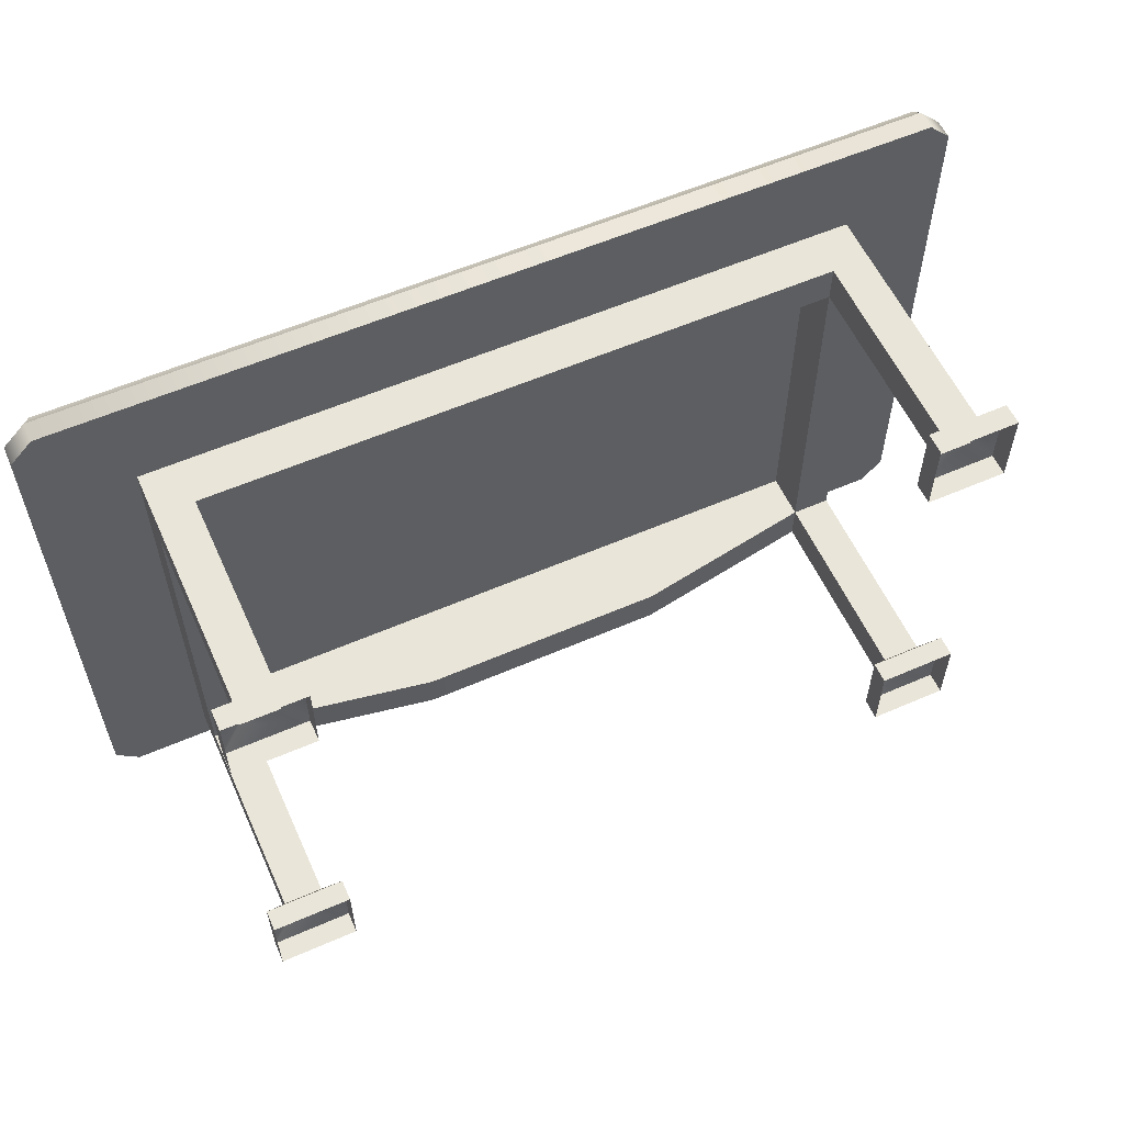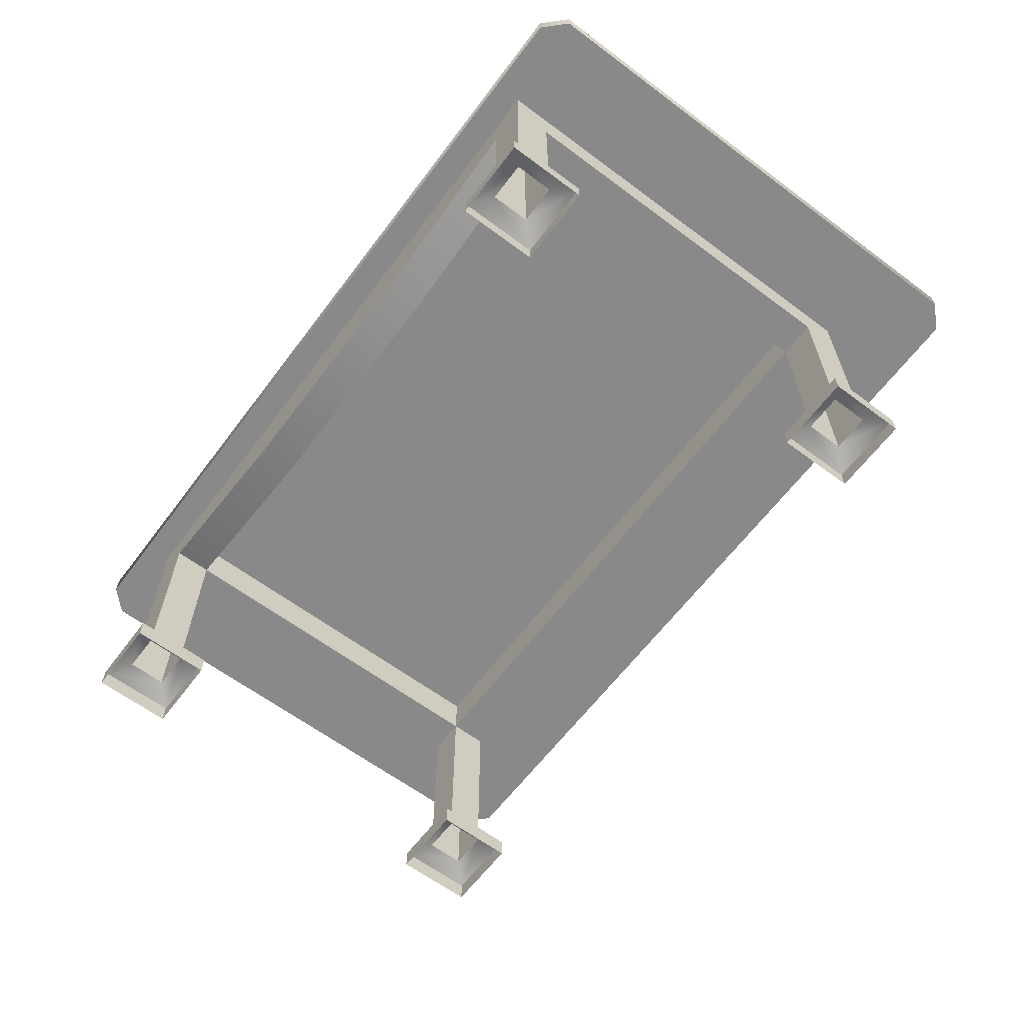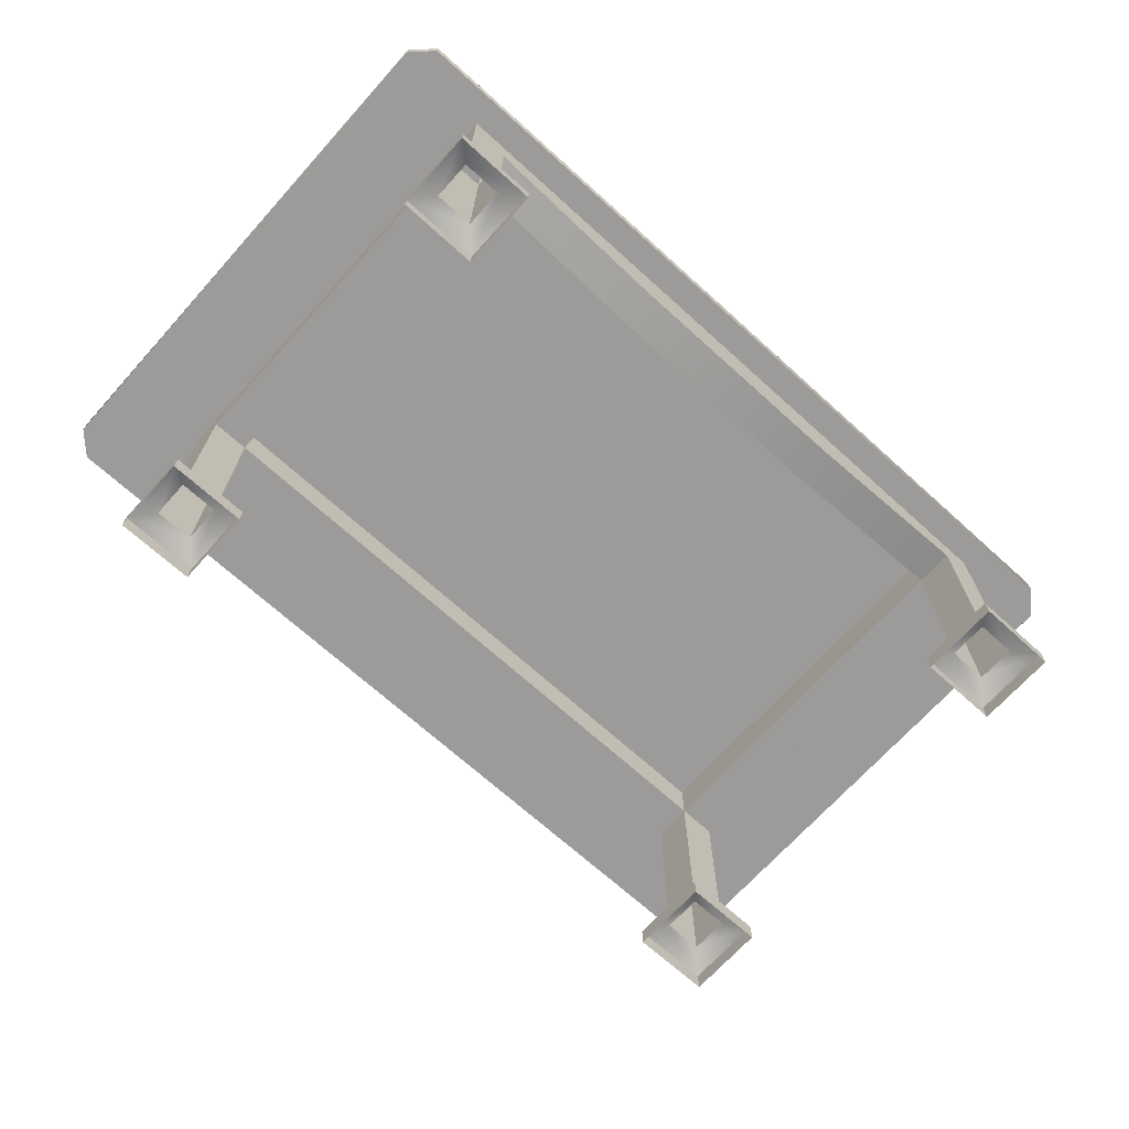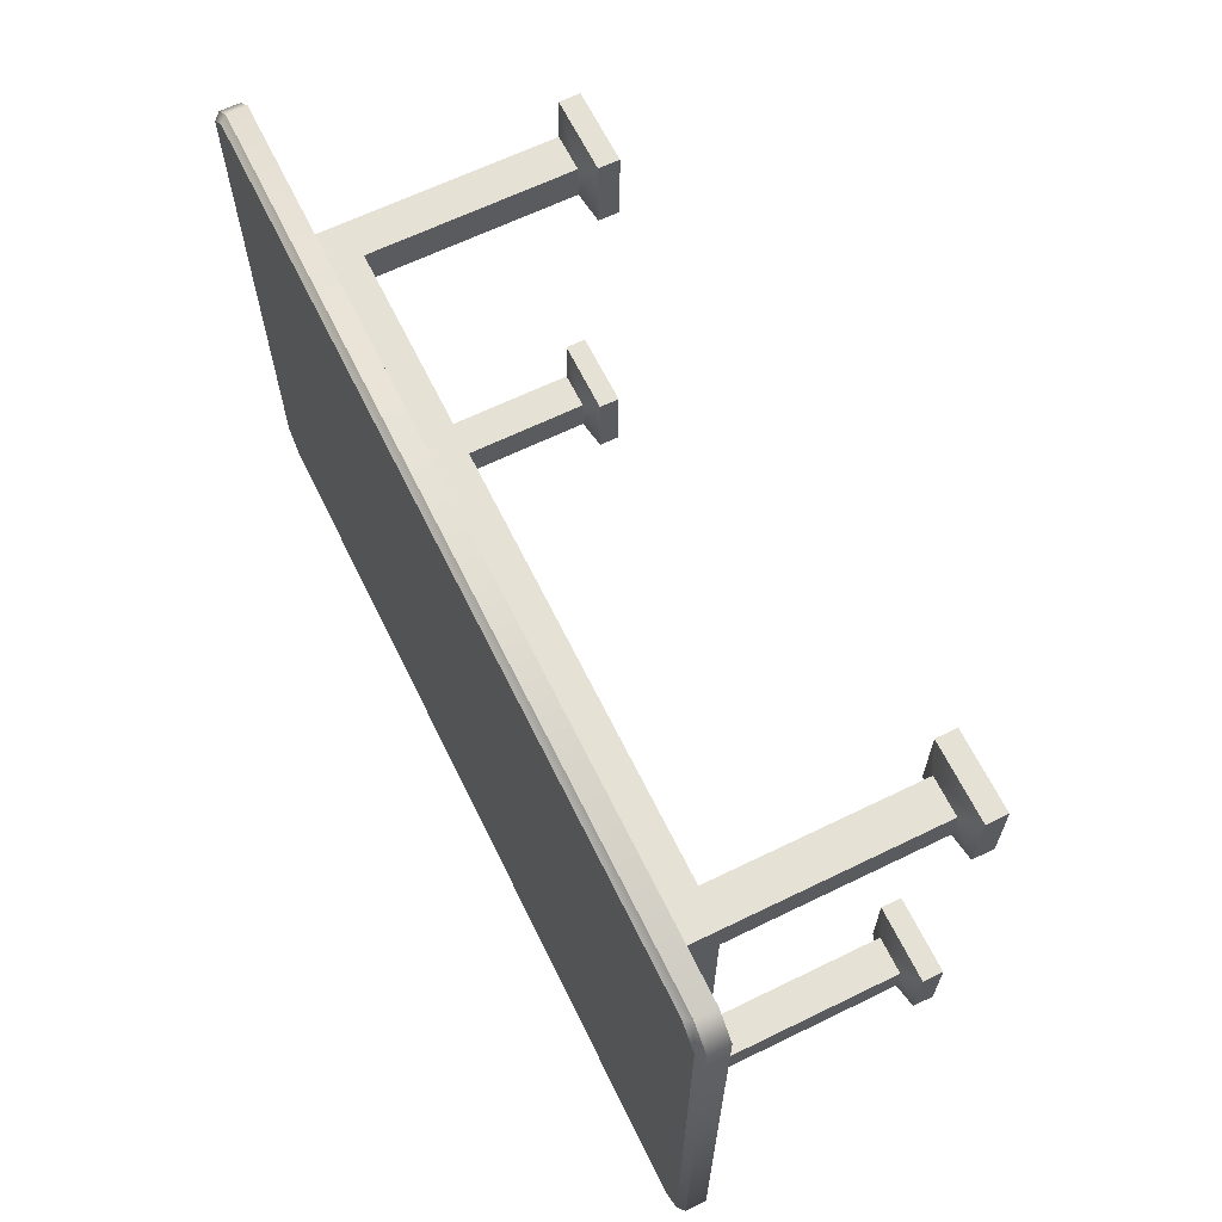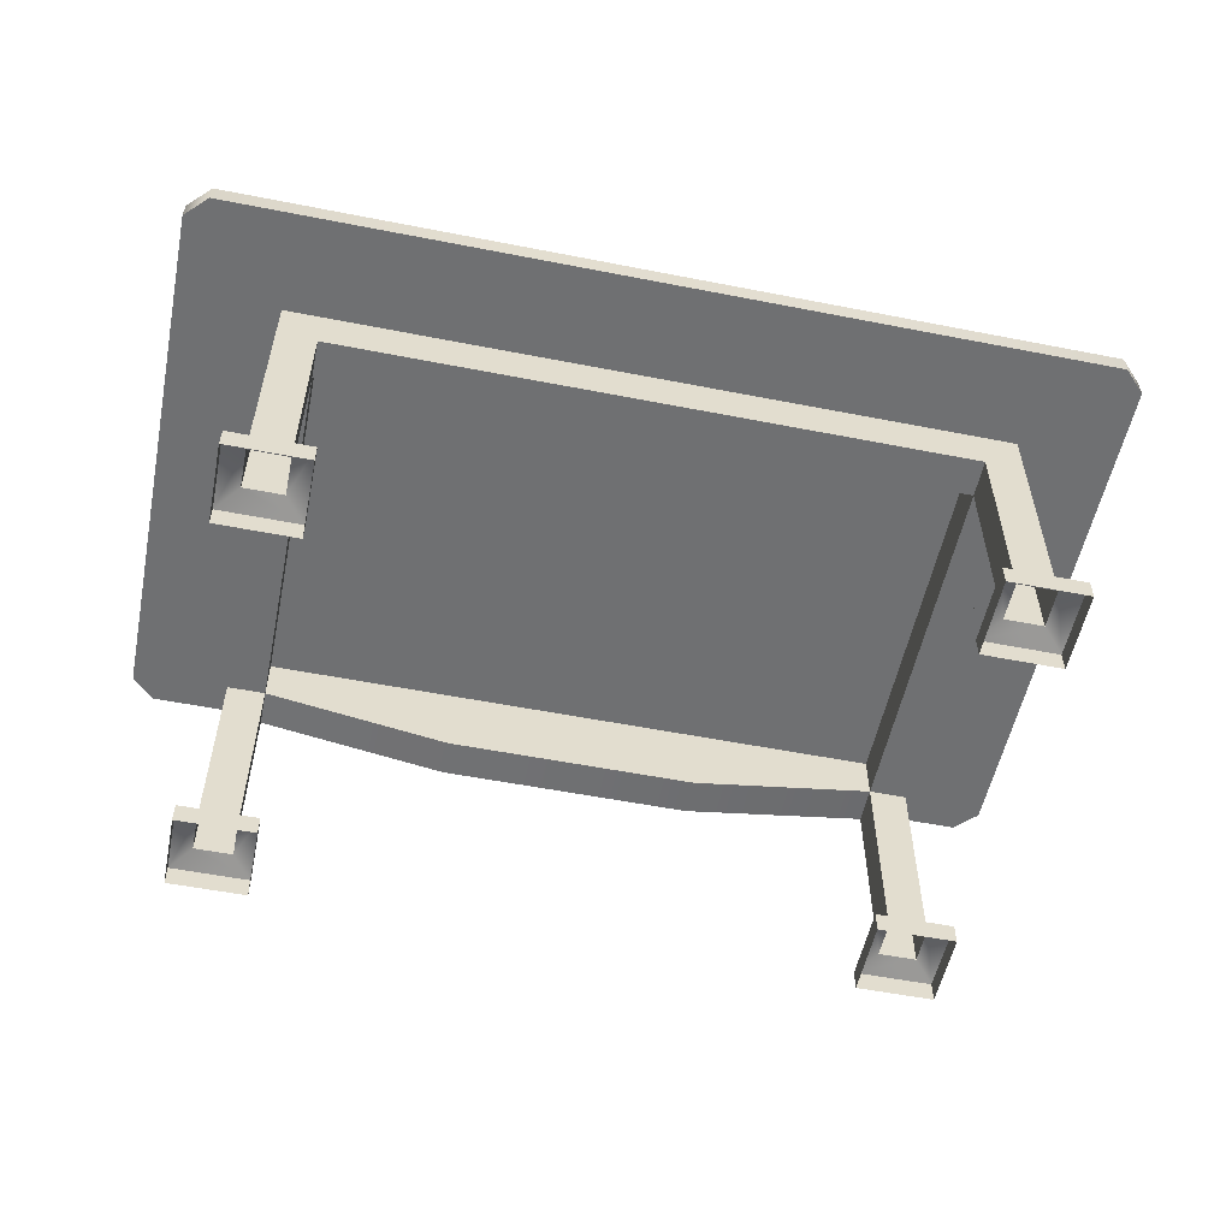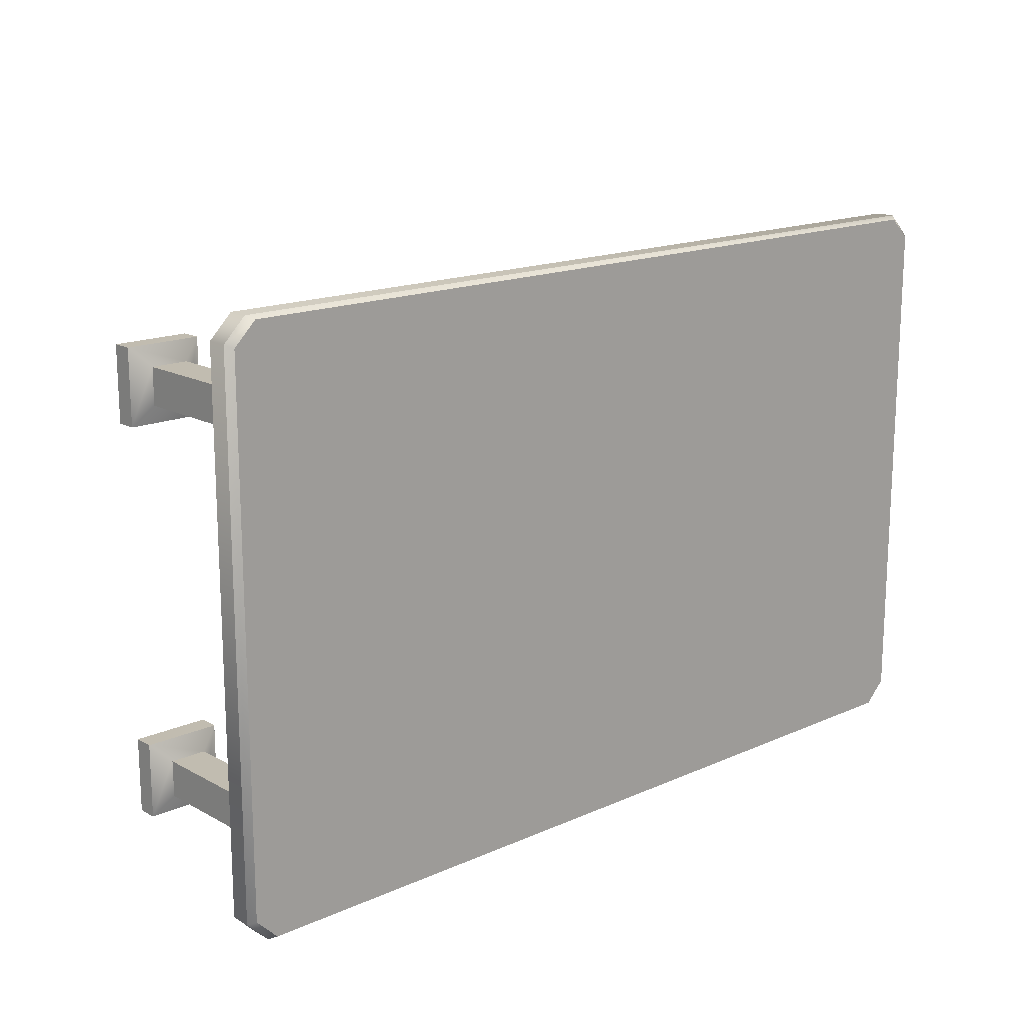
<metadata>
{"format":"obj","ext":"obj","renderer":"f3d","projection":"perspective","resolution":1024,"background":"white","views":[{"elev":57.7,"azim":-24.3,"up":"+Z"},{"elev":-63.0,"azim":-127.0,"up":"+Y"},{"elev":-69.8,"azim":137.9,"up":"+Y"},{"elev":64.7,"azim":-116.1,"up":"+Z"},{"elev":-54.9,"azim":-11.7,"up":"+Y"},{"elev":16.4,"azim":137.9,"up":"+Z"}]}
</metadata>
<code>
v  -1.119 0 -0.5999
v  -0.8836 0 -0.5999
v  -1.119 0 -0.8345
v  -0.8836 0 -0.8345
v  -1.119 0.06324 -0.5999
v  -0.8836 0.06324 -0.5999
v  -1.119 0.06324 -0.8345
v  -0.8836 0.06324 -0.8345
v  -1.119 0 0.6226
v  -0.8836 0 0.6226
v  -1.119 0 0.3881
v  -0.8836 0 0.3881
v  -1.119 0.06324 0.6226
v  -0.8836 0.06324 0.6226
v  -1.119 0.06324 0.3881
v  -0.8836 0.06324 0.3881
v  -1.058 0.09256 -0.6601
v  -0.9439 0.09256 -0.6601
v  -0.9439 0.09256 -0.7743
v  -1.058 0.09256 -0.7743
v  -1.058 0.09256 0.5624
v  -0.9439 0.09256 0.5624
v  -0.9439 0.09256 0.4483
v  -1.058 0.09256 0.4483
v  -1.058 0.8377 -0.6601
v  -0.9439 0.8377 -0.6601
v  -0.9439 0.8377 -0.7743
v  -1.058 0.8377 -0.7743
v  -1.058 0.8377 0.5624
v  -0.9439 0.8377 0.5624
v  -0.9439 0.8377 0.4483
v  -1.058 0.8377 0.4483
v  -1.058 0.7009 -0.7743
v  -0.9439 0.7009 -0.7743
v  -0.9439 0.7009 -0.6601
v  -1.058 0.7009 -0.6601
v  -1.058 0.7009 0.4483
v  -0.9439 0.7009 0.4483
v  -0.9439 0.7009 0.5624
v  -1.058 0.7009 0.5624
v  1.119 0 -0.5999
v  0.8836 0 -0.5999
v  0.8836 0.06324 -0.5999
v  1.119 0.06324 -0.5999
v  0.8836 0 -0.8345
v  0.8836 0.06324 -0.8345
v  1.119 0 -0.8345
v  1.119 0.06324 -0.8345
v  1.119 0 0.6226
v  0.8836 0 0.6226
v  0.8836 0.06324 0.6226
v  1.119 0.06324 0.6226
v  0.8836 0 0.3881
v  0.8836 0.06324 0.3881
v  1.119 0 0.3881
v  1.119 0.06324 0.3881
v  0.9439 0.09256 -0.6601
v  1.058 0.09256 -0.6601
v  0.9439 0.09256 -0.7743
v  1.058 0.09256 -0.7743
v  0.9439 0.09256 0.5624
v  1.058 0.09256 0.5624
v  0.9439 0.09256 0.4483
v  1.058 0.09256 0.4483
v  0.9439 0.7009 -0.6601
v  1.058 0.7009 -0.6601
v  0.9439 0.7009 -0.7743
v  1.058 0.7009 -0.7743
v  0.9439 0.7009 0.5624
v  1.058 0.7009 0.5624
v  0.9439 0.7009 0.4483
v  1.058 0.7009 0.4483
v  0.9439 0.8377 -0.7743
v  0.9439 0.8377 -0.6601
v  1.058 0.8377 -0.7743
v  1.058 0.8377 -0.6601
v  0.9439 0.8377 0.5624
v  1.058 0.8377 0.5624
v  0.9439 0.8377 0.4483
v  1.058 0.8377 0.4483
v  -0.3785 0.8377 -0.7743
v  0.3785 0.8377 -0.7743
v  -0.3785 0.8377 -0.6601
v  0.3785 0.8377 -0.6601
v  -0.3785 0.6033 -0.6601
v  0.3785 0.6033 -0.6601
v  -0.3785 0.6033 -0.7743
v  0.3785 0.6033 -0.7743
v  1.354 0.8377 0.7915
v  1.288 0.8377 0.8572
v  1.288 0.8977 0.8572
v  1.354 0.8977 0.7915
v  -1.336 0.9177 0.7826
v  -1.27 0.9177 0.8474
v  -1.288 0.8377 0.8572
v  -1.354 0.8377 0.7915
v  1.288 0.8377 -0.8572
v  1.354 0.8377 -0.7915
v  1.354 0.8977 -0.7915
v  1.288 0.8977 -0.8572
v  -1.354 0.8377 -0.7915
v  -1.288 0.8377 -0.8572
v  -1.288 0.8977 -0.8572
v  -1.336 0.9177 -0.7826
v  0 0.8377 -7.451e-09
v  0 0.9177 3.725e-08
v  1.27 0.9177 0.8474
v  1.336 0.9177 0.7826
v  -1.354 0.8977 0.7915
v  -1.288 0.8977 0.8572
v  1.336 0.9177 -0.7826
v  1.27 0.9177 -0.8474
v  -1.27 0.9177 -0.8474
v  -1.354 0.8977 -0.7915
o SM_Table
g SM_Table
f 90 91 110
f 110 95 90
f 98 99 92
f 92 89 98
f 102 103 100
f 100 97 102
f 96 109 114
f 114 101 96
f 1 2 6
f 6 5 1
f 2 4 8
f 8 6 2
f 4 3 7
f 7 8 4
f 3 1 5
f 5 7 3
f 9 10 14
f 14 13 9
f 10 12 16
f 16 14 10
f 12 11 15
f 15 16 12
f 11 9 13
f 13 15 11
f 5 6 18
f 18 17 5
f 6 8 19
f 19 18 6
f 8 7 20
f 20 19 8
f 7 5 17
f 17 20 7
f 13 14 22
f 22 21 13
f 14 16 23
f 23 22 14
f 16 15 24
f 24 23 16
f 15 13 21
f 21 24 15
f 18 35 36
f 36 17 18
f 19 34 35
f 35 18 19
f 20 33 34
f 34 19 20
f 17 36 33
f 33 20 17
f 22 39 40
f 40 21 22
f 23 38 39
f 39 22 23
f 24 37 38
f 38 23 24
f 21 40 37
f 37 24 21
f 28 27 34
f 34 33 28
f 25 28 33
f 33 36 25
f 30 29 40
f 40 39 30
f 29 32 37
f 37 40 29
f 25 36 37
f 37 32 25
f 36 35 38
f 38 37 36
f 35 26 31
f 31 38 35
f 41 44 43
f 43 42 41
f 42 43 46
f 46 45 42
f 45 46 48
f 48 47 45
f 47 48 44
f 44 41 47
f 49 52 51
f 51 50 49
f 50 51 54
f 54 53 50
f 53 54 56
f 56 55 53
f 55 56 52
f 52 49 55
f 44 58 57
f 57 43 44
f 43 57 59
f 59 46 43
f 46 59 60
f 60 48 46
f 48 60 58
f 58 44 48
f 52 62 61
f 61 51 52
f 51 61 63
f 63 54 51
f 54 63 64
f 64 56 54
f 56 64 62
f 62 52 56
f 57 58 66
f 66 65 57
f 59 57 65
f 65 67 59
f 60 59 67
f 67 68 60
f 58 60 68
f 68 66 58
f 61 62 70
f 70 69 61
f 63 61 69
f 69 71 63
f 64 63 71
f 71 72 64
f 62 64 72
f 72 70 62
f 75 68 67
f 67 73 75
f 76 66 68
f 68 75 76
f 77 69 70
f 70 78 77
f 78 70 72
f 72 80 78
f 76 80 72
f 72 66 76
f 66 72 71
f 71 65 66
f 65 71 79
f 79 74 65
f 86 84 83
f 83 85 86
f 88 86 85
f 85 87 88
f 82 88 87
f 87 81 82
f 65 74 84
f 84 86 65
f 26 35 85
f 85 83 26
f 67 65 86
f 86 88 67
f 35 34 87
f 87 85 35
f 73 67 88
f 88 82 73
f 34 27 81
f 81 87 34
f 30 39 69
f 69 77 30
f 39 38 71
f 71 69 39
f 38 31 79
f 79 71 38
f 91 90 89
f 89 92 91
f 95 110 109
f 109 96 95
f 99 98 97
f 97 100 99
f 103 102 101
f 101 114 103
f 95 96 105
f 96 101 105
f 101 102 105
f 102 97 105
f 97 98 105
f 98 89 105
f 89 90 105
f 90 95 105
f 93 94 106
f 94 107 106
f 107 108 106
f 108 111 106
f 111 112 106
f 112 113 106
f 113 104 106
f 104 93 106
f 93 109 110
f 110 94 93
f 94 110 91
f 91 107 94
f 107 91 92
f 92 108 107
f 108 92 99
f 99 111 108
f 111 99 100
f 100 112 111
f 112 100 103
f 103 113 112
f 113 103 114
f 114 104 113
f 104 114 109
f 109 93 104

</code>
